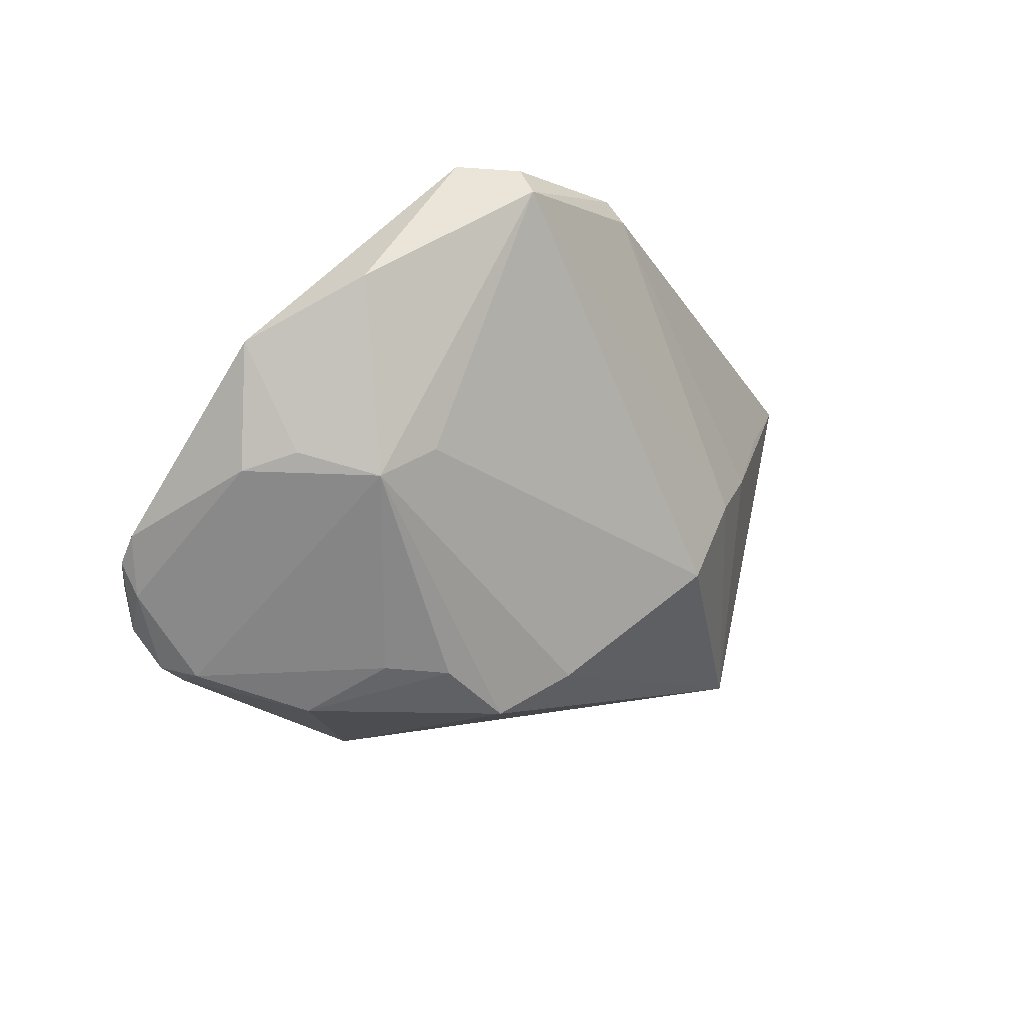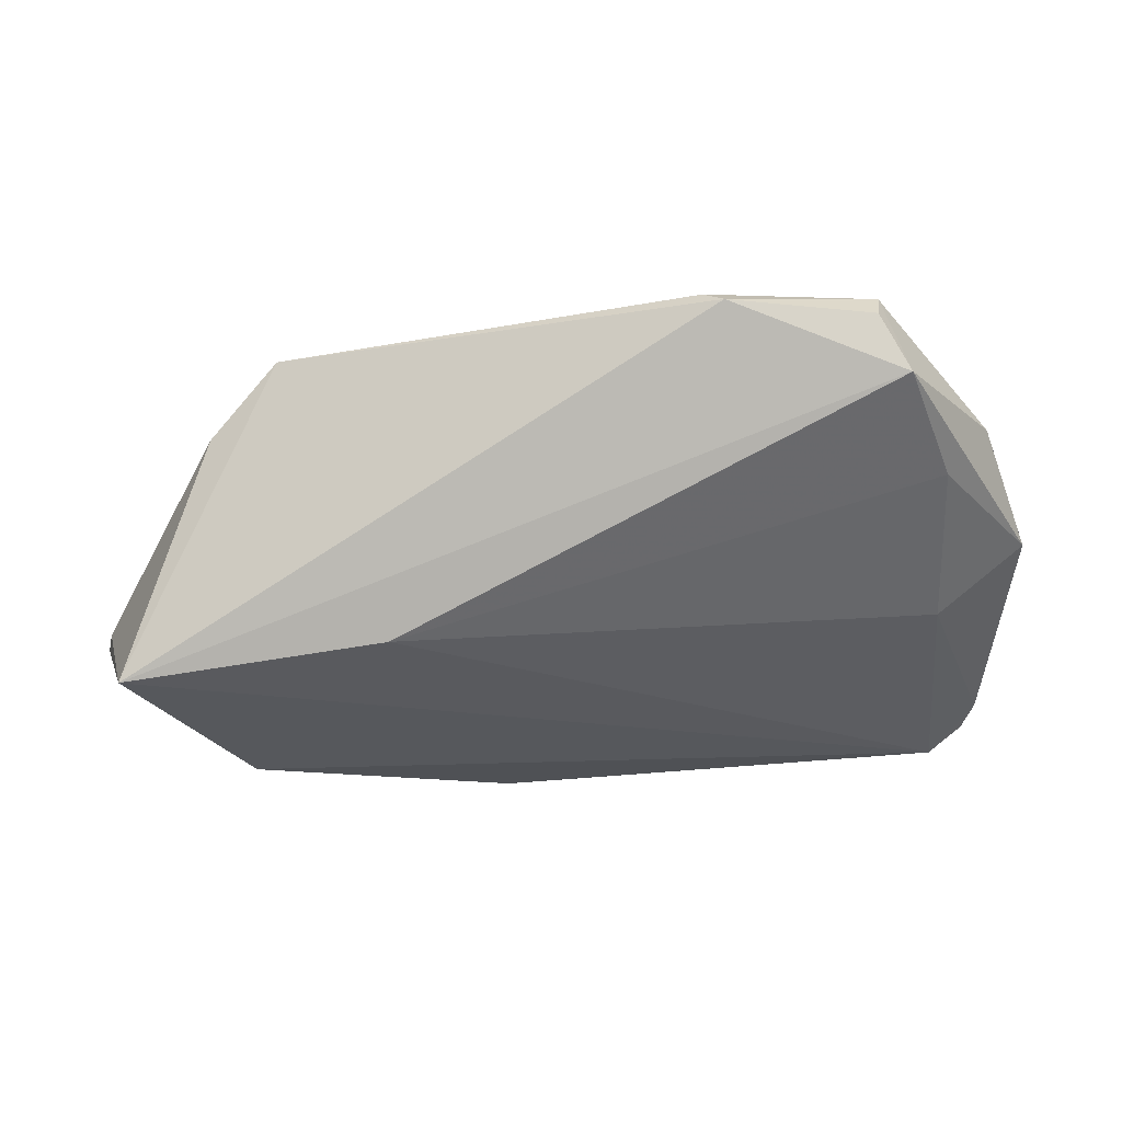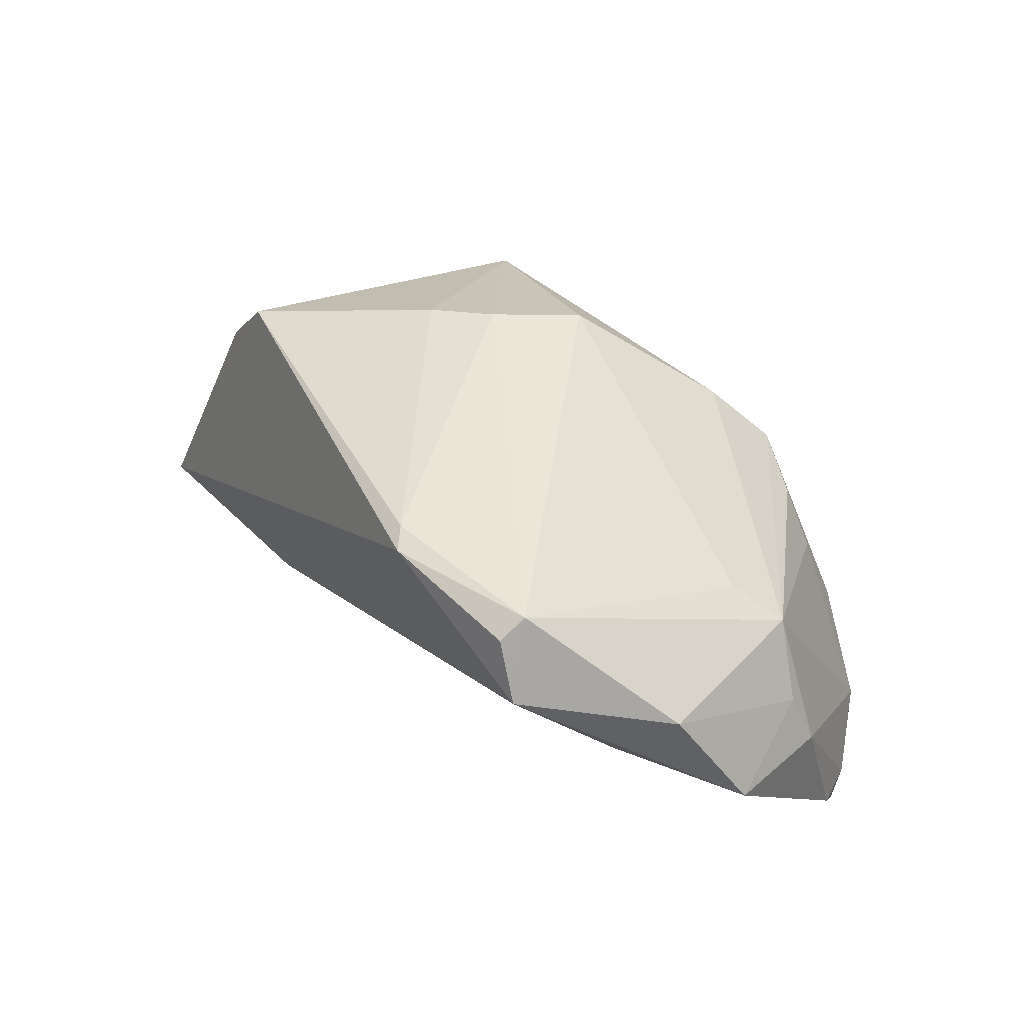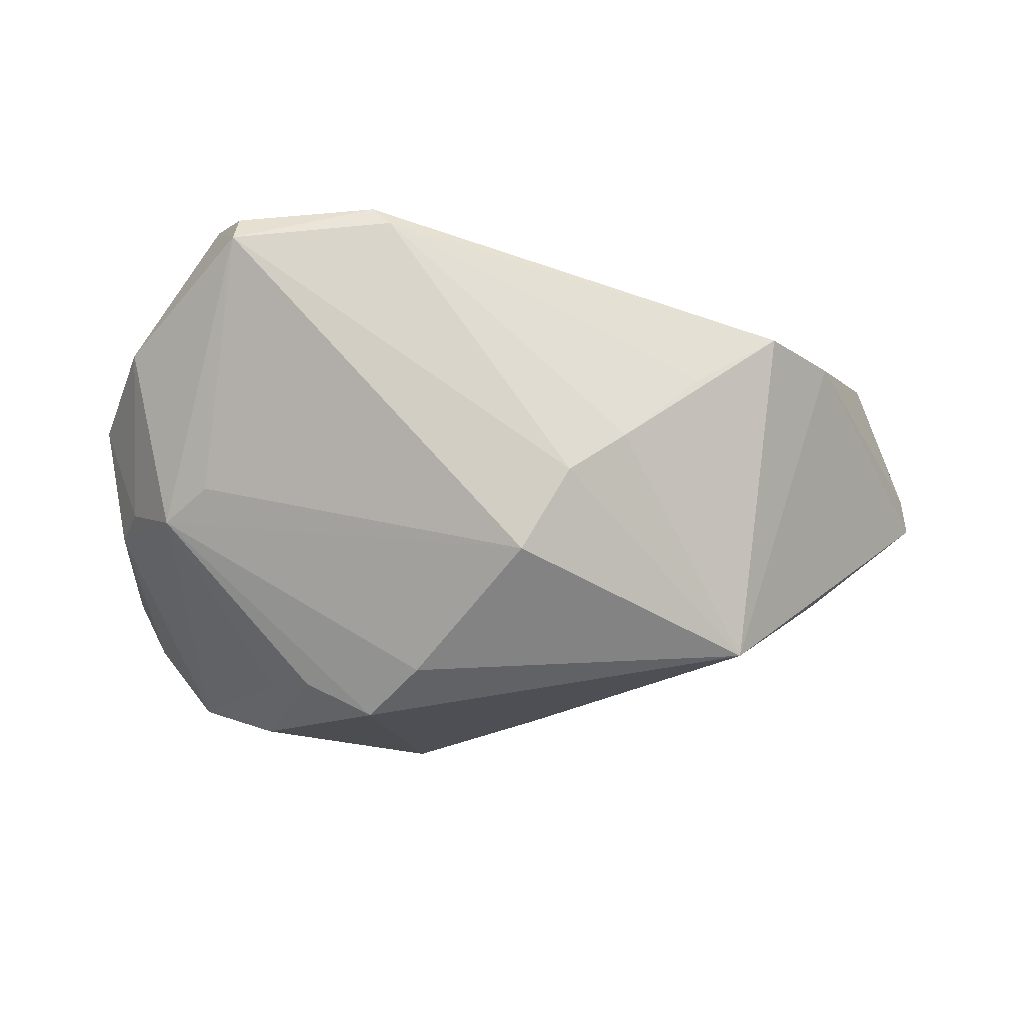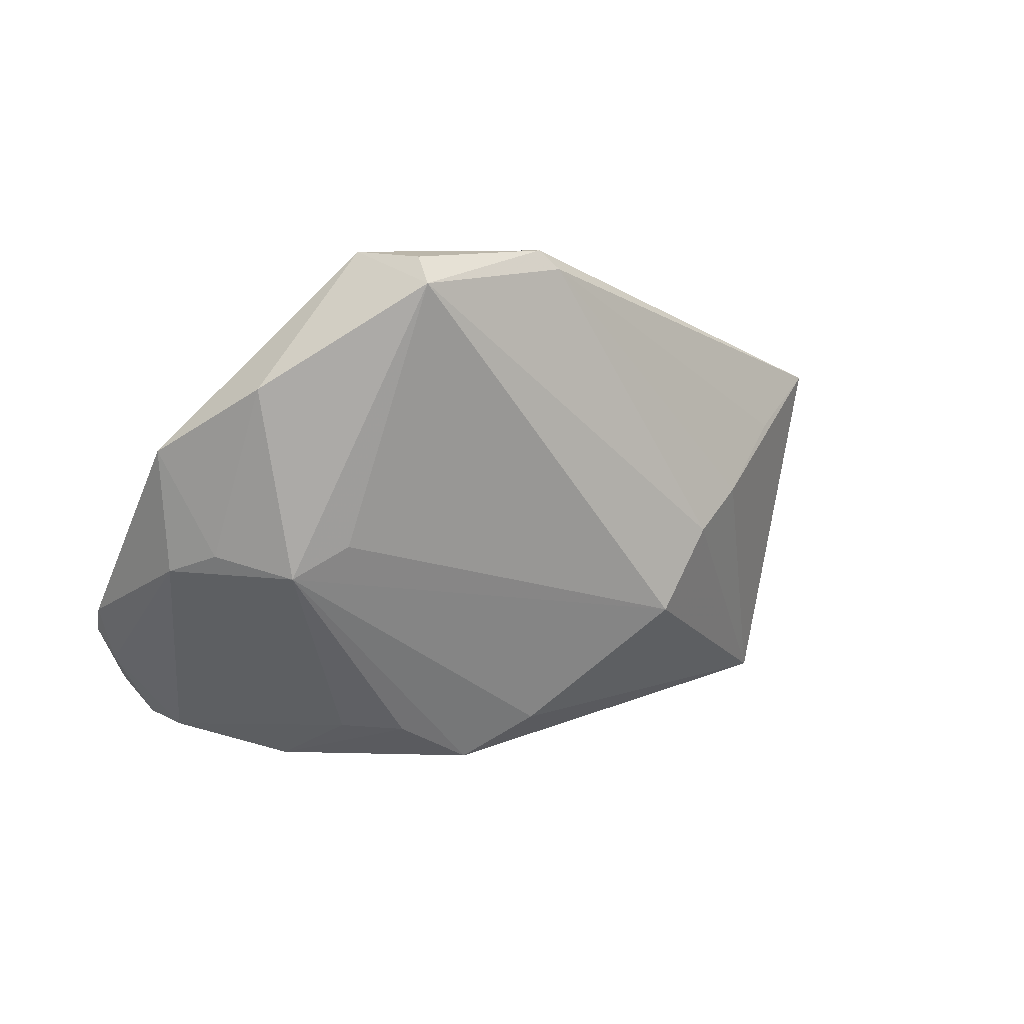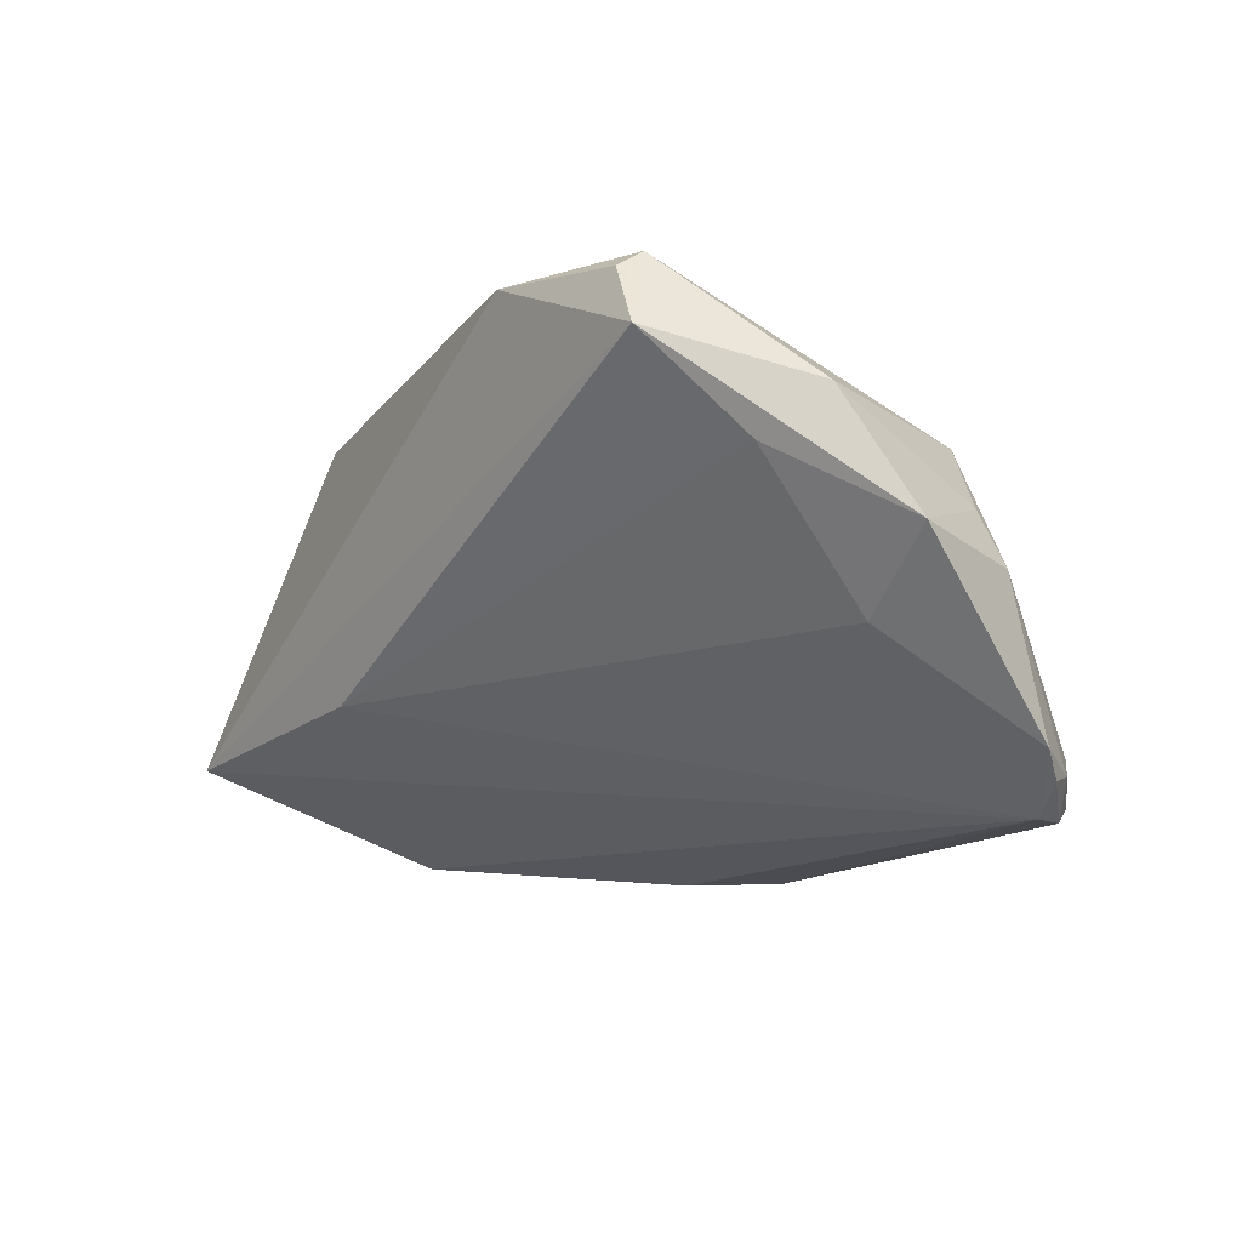
<metadata>
{"format":"obj","ext":"obj","renderer":"f3d","projection":"perspective","resolution":1024,"background":"white","views":[{"elev":-15.7,"azim":-55.4,"up":"+Y"},{"elev":-1.7,"azim":-176.8,"up":"+Z"},{"elev":45.0,"azim":-126.4,"up":"+Z"},{"elev":74.0,"azim":3.8,"up":"+Z"},{"elev":-0.2,"azim":-40.7,"up":"+Y"},{"elev":-9.4,"azim":-127.4,"up":"+Z"}]}
</metadata>
<code>
v -0.01954 0.03428 0.02943
v -0.02506 -0.02989 0.007182
v -0.03075 -0.02944 0.0009361
v -0.04448 -0.02853 -0.02656
v 0.06431 0.004407 -0.01391
v 0.004598 -0.01356 0.02868
v -0.04328 -0.03007 -0.02115
v 0.007749 -0.02872 -0.01758
v 0.03593 -0.02331 0.01453
v 0.04697 0.0202 0.01361
v 0.02246 0.02838 -0.01254
v -0.04847 0.005951 -0.008991
v 0.01039 -0.002468 0.03037
v 0.04118 -0.01662 0.0004773
v -0.05588 -0.007825 -0.002855
v -0.009469 -0.03412 -0.02328
v 0.04457 0.0003289 -0.0304
v -0.05953 0.007781 0.0001763
v 0.0177 0.003269 0.0292
v 0.04806 -0.01161 -0.0008129
v 0.0286 -0.01188 -0.02842
v -0.05586 -0.01353 -0.02182
v -0.03874 0.02843 0.03011
v -0.032 -0.03412 -0.01114
v -0.04812 0.02116 0.008717
v 0.01108 -0.01729 -0.03351
v -0.05386 0.01531 0.01485
v -0.04681 -0.00878 0.01231
v -0.04252 0.03299 0.02054
v 0.001967 -0.02581 -0.03339
v -0.01547 -0.03412 0.008847
v -0.05421 -0.01629 -0.02505
v -0.03844 0.032 0.02788
v -0.04775 -0.02362 -0.02886
v 0.03825 0.02048 0.02372
v -0.04035 -0.02961 -0.02627
v 0.06297 0.008518 -0.01181
v -0.04105 -0.00458 0.01663
v -0.04985 -0.01795 -0.02881
v 0.05675 0.02854 -0.01772
v -0.01686 0.03194 0.03037
v 0.02751 0.01282 0.02645
v -0.05194 -0.02048 -0.02415
v -0.05324 -0.005886 0.003966
v -0.008952 -0.02856 0.01566
v 0.0477 0.005289 -0.02749
f 18 44 27
f 27 44 28
f 23 27 28
f 18 27 29
f 27 23 29
f 1 35 40
f 40 29 1
f 41 35 1
f 41 23 13
f 1 23 41
f 10 9 5
f 10 35 9
f 10 40 35
f 38 23 28
f 33 23 1
f 1 29 33
f 33 29 23
f 18 29 25
f 25 12 18
f 39 40 17
f 39 12 11
f 11 40 39
f 29 40 11
f 11 25 29
f 12 25 11
f 19 41 13
f 13 9 19
f 9 35 19
f 5 40 37
f 37 10 5
f 40 10 37
f 39 30 34
f 30 4 34
f 24 3 7
f 7 3 28
f 5 9 20
f 20 14 5
f 9 14 20
f 5 14 21
f 21 14 30
f 21 17 5
f 30 17 21
f 30 14 8
f 8 16 30
f 8 14 9
f 9 16 8
f 6 9 13
f 6 45 9
f 13 23 6
f 23 38 6
f 6 38 28
f 28 45 6
f 31 45 28
f 24 16 31
f 9 45 31
f 31 16 9
f 26 30 39
f 39 17 26
f 26 17 30
f 46 40 5
f 5 17 46
f 46 17 40
f 35 41 42
f 42 19 35
f 41 19 42
f 36 4 30
f 30 16 36
f 36 7 4
f 36 16 24
f 24 7 36
f 18 12 22
f 22 12 39
f 28 44 15
f 15 7 28
f 15 44 18
f 18 22 15
f 28 3 2
f 2 31 28
f 2 3 24
f 24 31 2
f 39 34 32
f 32 22 39
f 7 15 43
f 43 15 22
f 22 32 43
f 4 7 43
f 43 34 4
f 43 32 34

</code>
